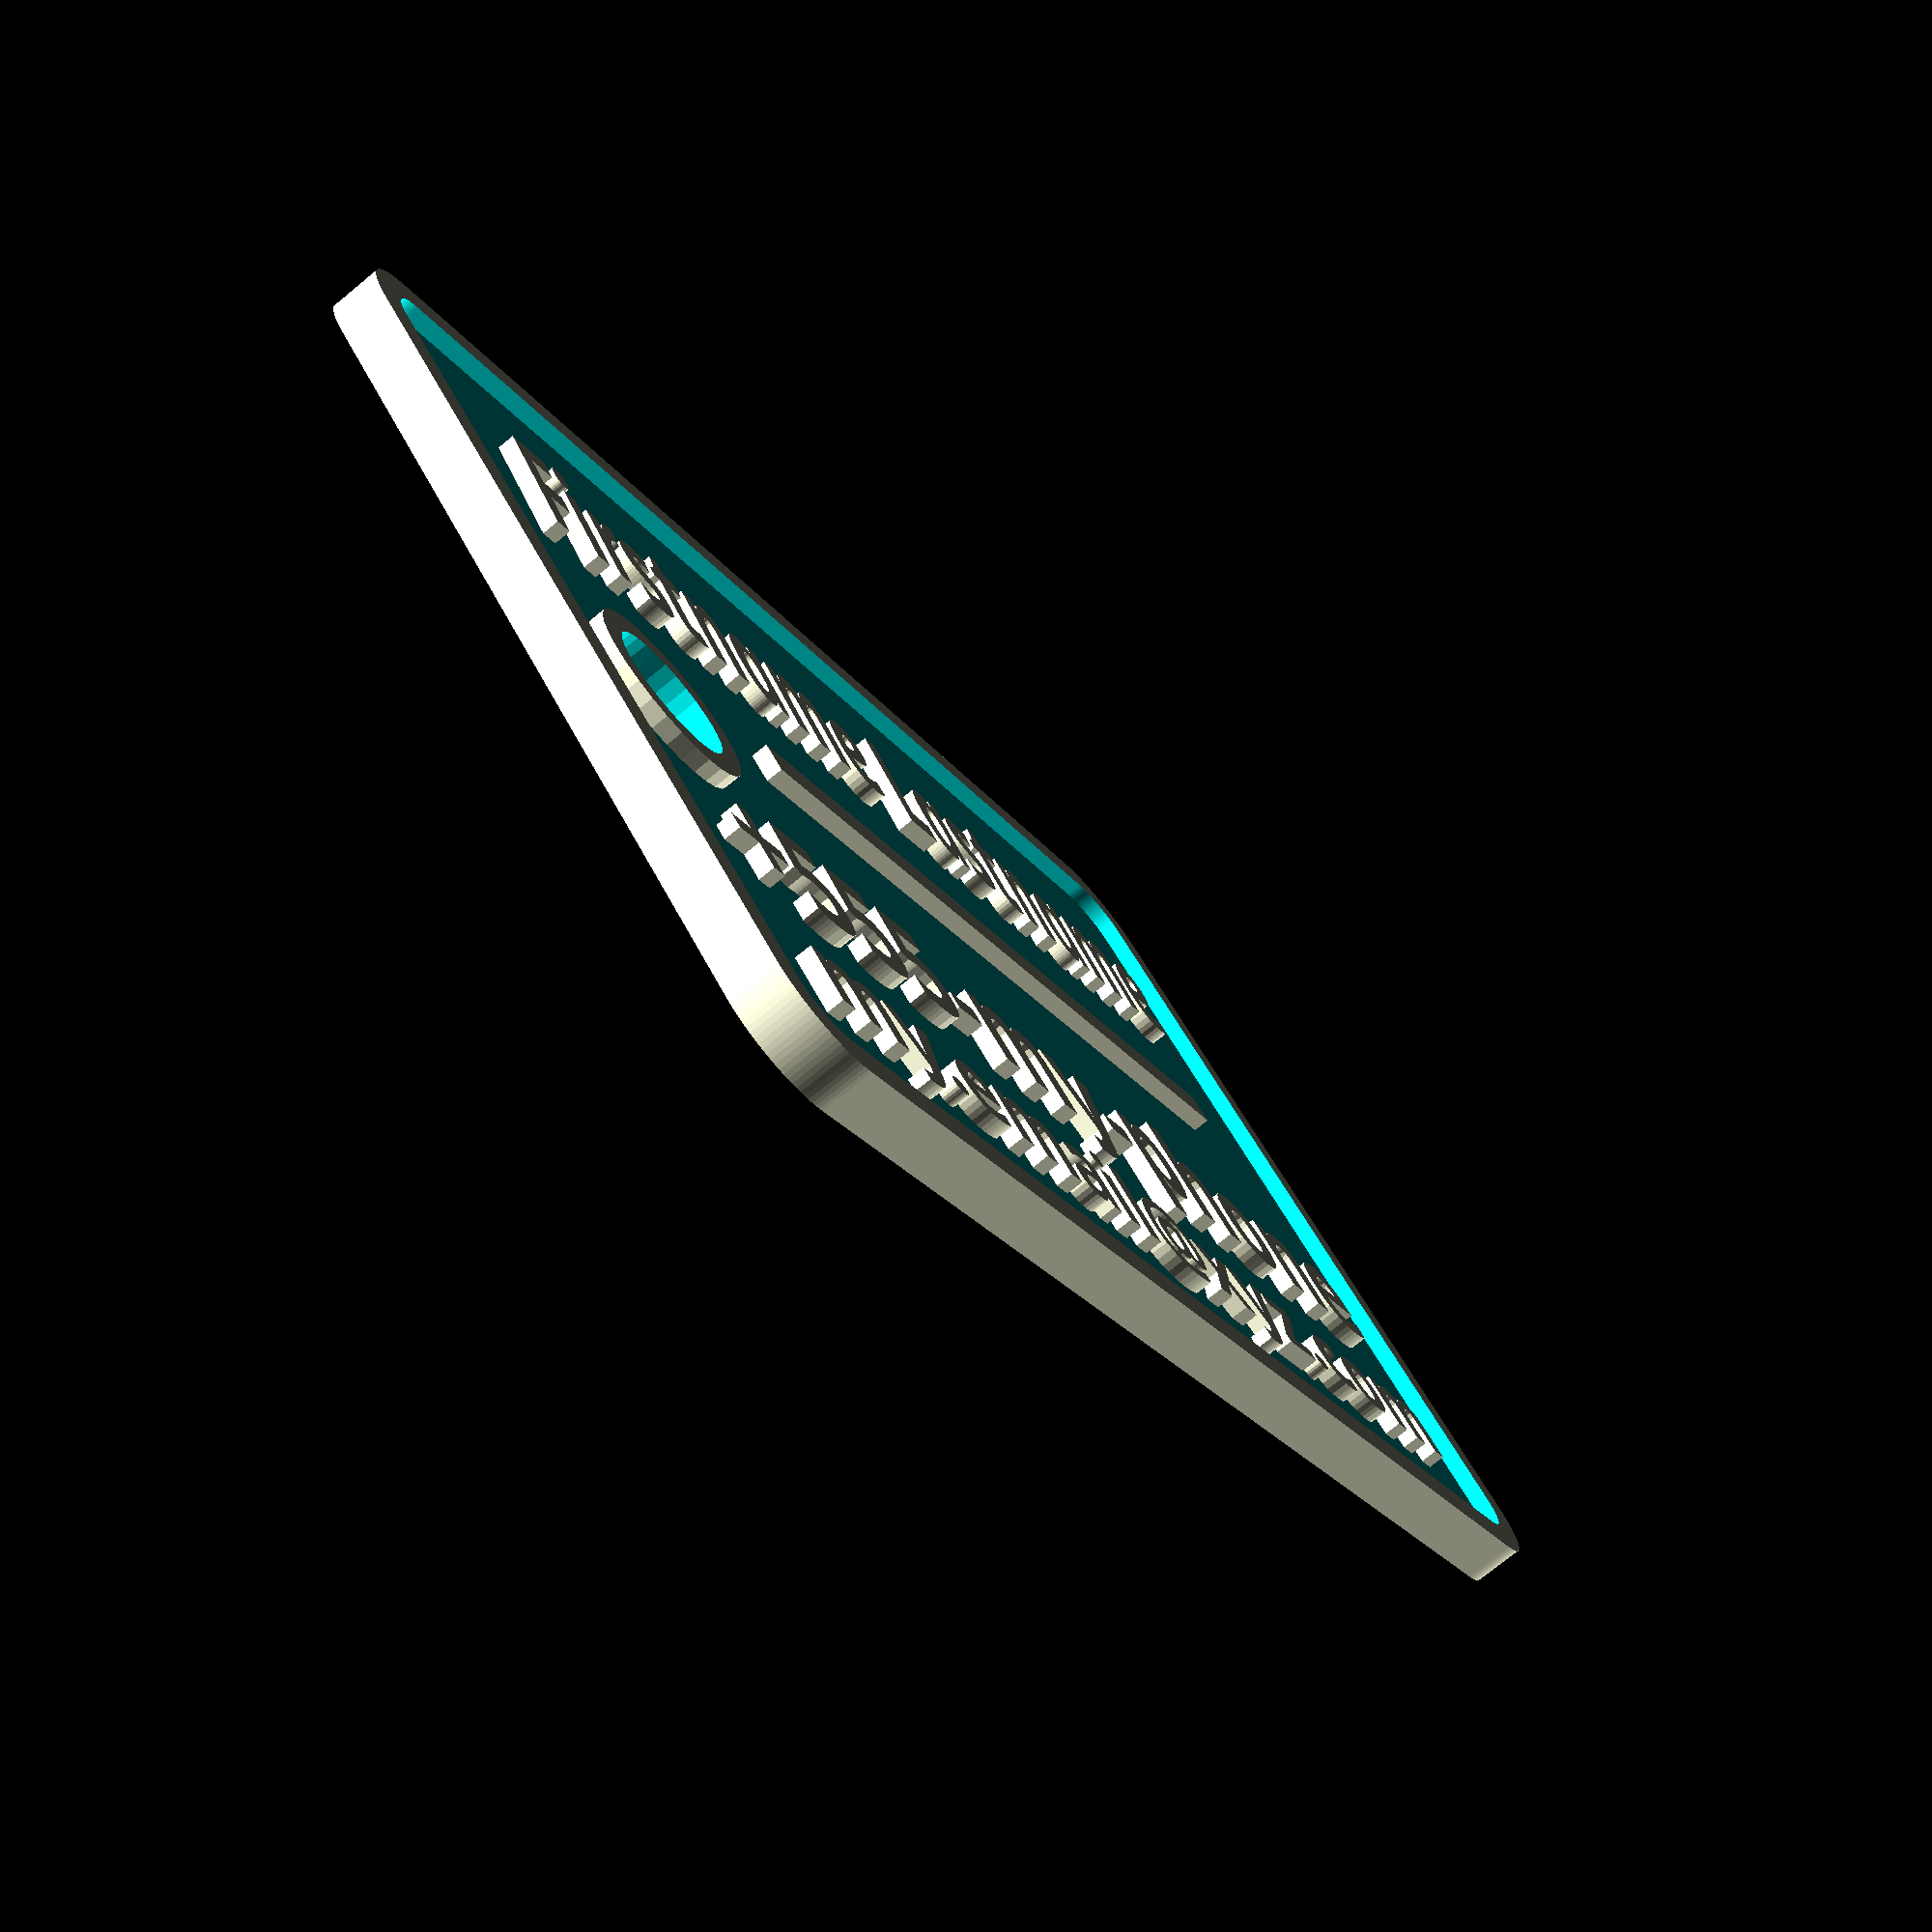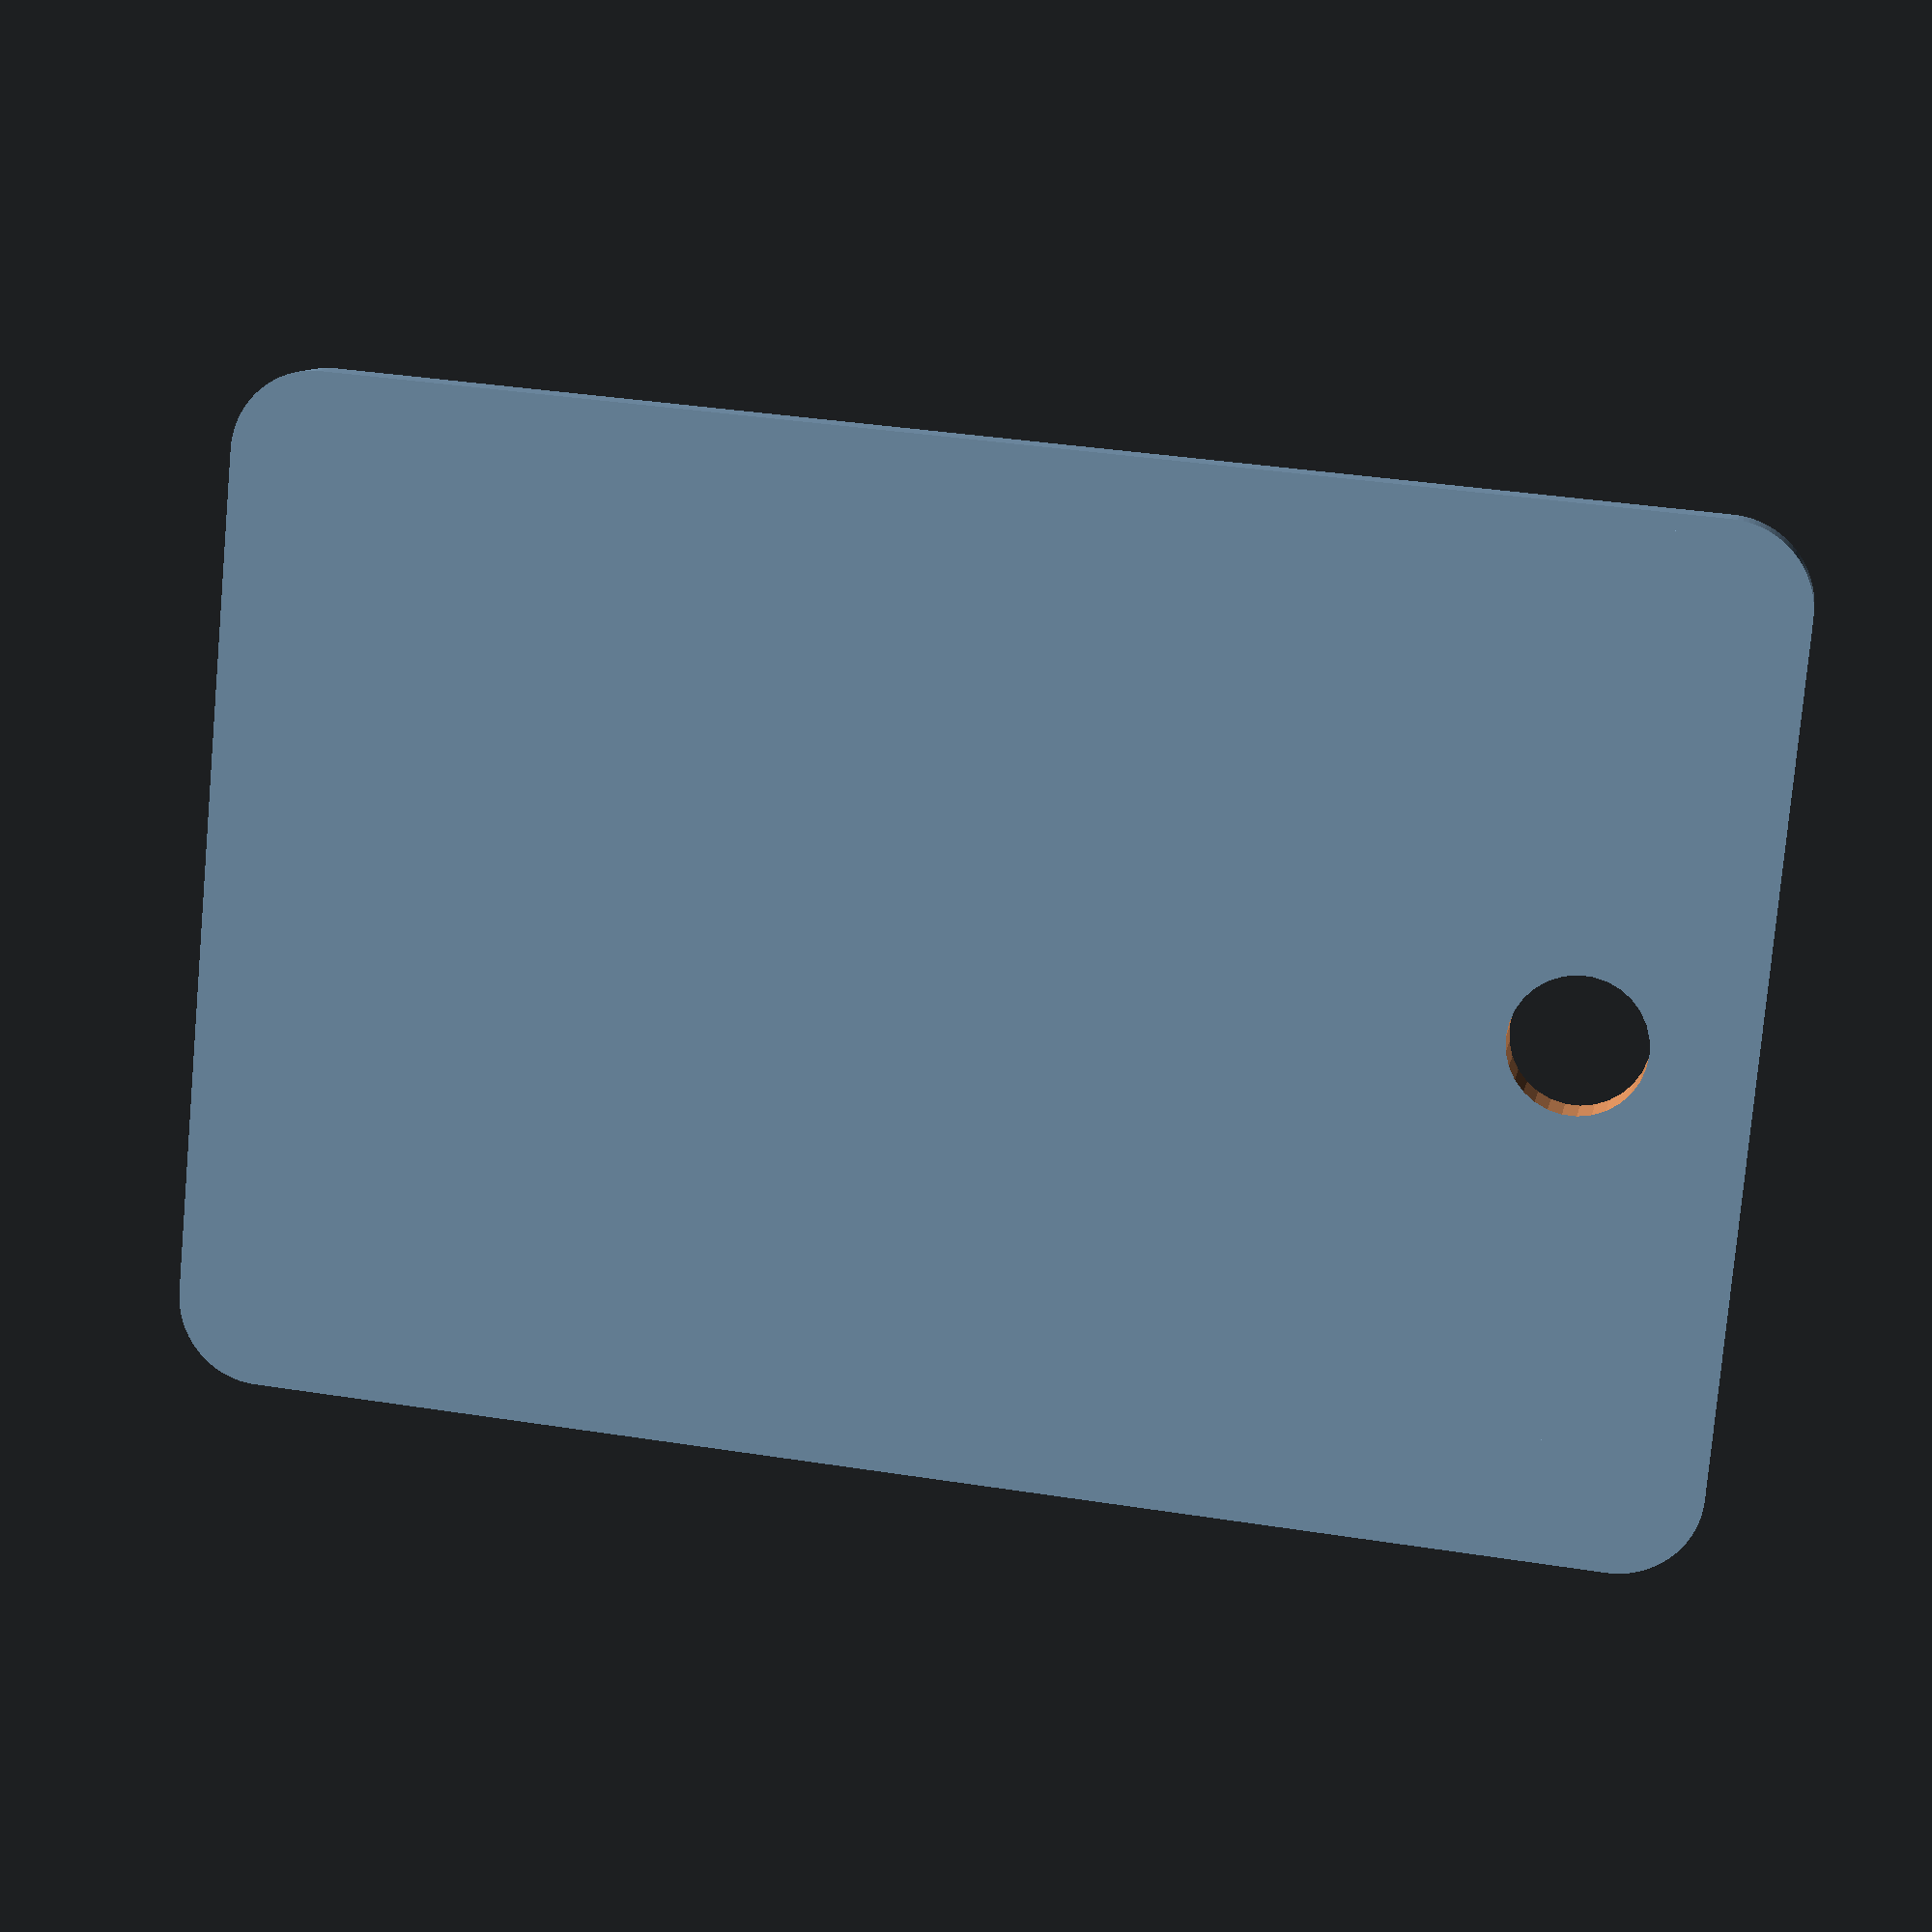
<openscad>
// Generic luggage tags
// Hussein Suleman
// 17 March 2018

// Full name
line1 = "Firstname Lastname";

// Telephone number
line2 = "+555-my-phone";

// Email address
line3 = "my.email@xyz.com";

// Image for back of tag (black and white PNG image - white parts will be recessed)
imagefile = "za.png"; // [image_surface:90x60]

// default image
if (imagefile == "") {   
   imagefile = "za.png";
}

// create rounded box with recessed inner surface
module roundbox (w, h, d, rimw, rimr, base)
{
    difference () {
       union () {
          translate ([0,rimr,0]) cube ([w,h-(2*rimr),d]);
          translate ([rimr,0,0]) cube ([w-(2*rimr),h,d]);
          translate ([rimr,rimr,0]) cylinder (r=rimr,h=d,$fn=100);
          translate ([rimr,h-rimr,0]) cylinder (r=rimr,h=d,$fn=100);
          translate ([w-rimr,rimr,0]) cylinder (r=rimr,h=d,$fn=100);
          translate ([w-rimr,h-rimr,0]) cylinder (r=rimr,h=d,$fn=100);
       }
          translate ([rimw,rimr,base]) cube ([w-(2*rimw),h-(2*rimr),d-base+1]);
          translate ([rimr,rimw,base]) cube ([w-(2*rimr),h-(2*rimw),d-base+1]);
          translate ([rimr,rimr,base]) cylinder (r=rimr-rimw,h=d-base+1,$fn=100);
          translate ([rimr,h-rimr,base]) cylinder (r=rimr-rimw,h=d-base+1,$fn=100);
          translate ([w-rimr,rimr,base]) cylinder (r=rimr-rimw,h=d-base+1,$fn=100);
          translate ([w-rimr,h-rimr,base]) cylinder (r=rimr-rimw,h=d-base+1,$fn=100);
       
    }
}

// make box and emboss image on reverse side
translate ([-45, -30, 0]) 
difference () {
   union () {
      difference () {
         roundbox (90, 60, 3, 2, 5, 2);
         translate ([52,30,0.5])   
            rotate ([0,180,0])
               resize ([70/90*90,70/90*60,1])
                  surface(file = imagefile, center = true, invert=false);
      }
      translate ([10,30,0]) cylinder (d=11, h=3, $fn=30);
   }
   translate ([10,30,-1]) cylinder (d=8, h=5, $fn=30);   
}


// add line after first line of text
translate ([-22,2,1]) cube ([54,2,2]);

// bounded box resizing for text
function bb ( str ) = (len(line1)<15) ? [0,8,0] : [75,0,0];

// add text elements
translate ([0,16,1]) resize (bb(line1)) linear_extrude (2) 
   text(line1,size=8,font="trebuchet:style=bold italic",direction="ltr",valign="center",halign="center",spacing=1);
translate ([0,-10,1]) 
 linear_extrude (2) {
    translate ([0,-2,0]) resize (bb(line2)) text(line2,size=7,font="trebuchet:style=bold",direction="ltr",valign="center",halign="center");
    translate ([0,-12,0]) resize (bb(line3)) text(line3,size=5,font="trebuchet:style=bold",direction="ltr",valign="center",halign="center");
 }


</openscad>
<views>
elev=255.3 azim=137.0 roll=230.7 proj=p view=wireframe
elev=350.0 azim=354.8 roll=190.2 proj=p view=wireframe
</views>
